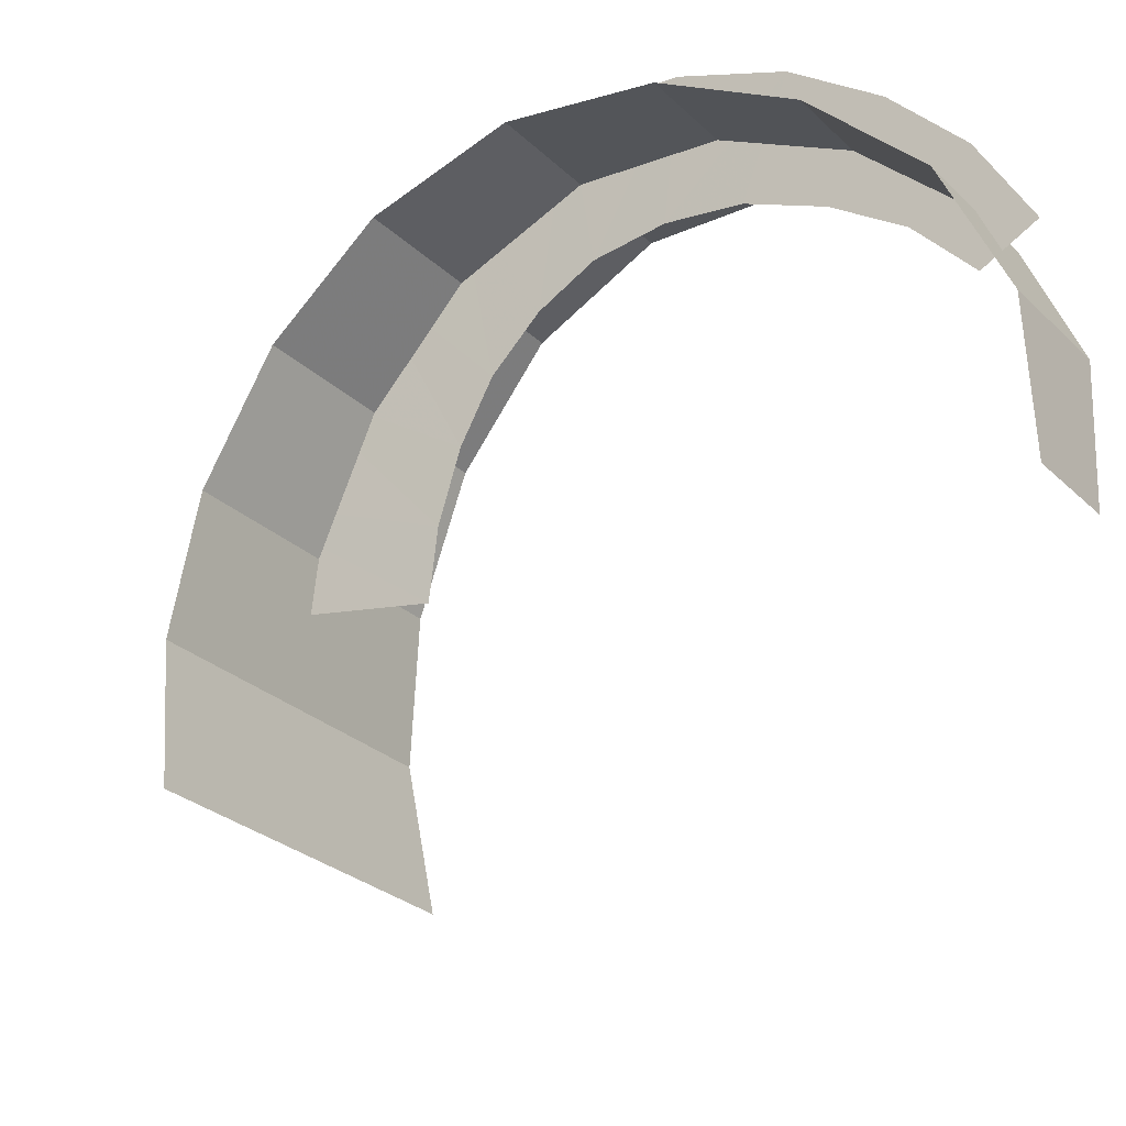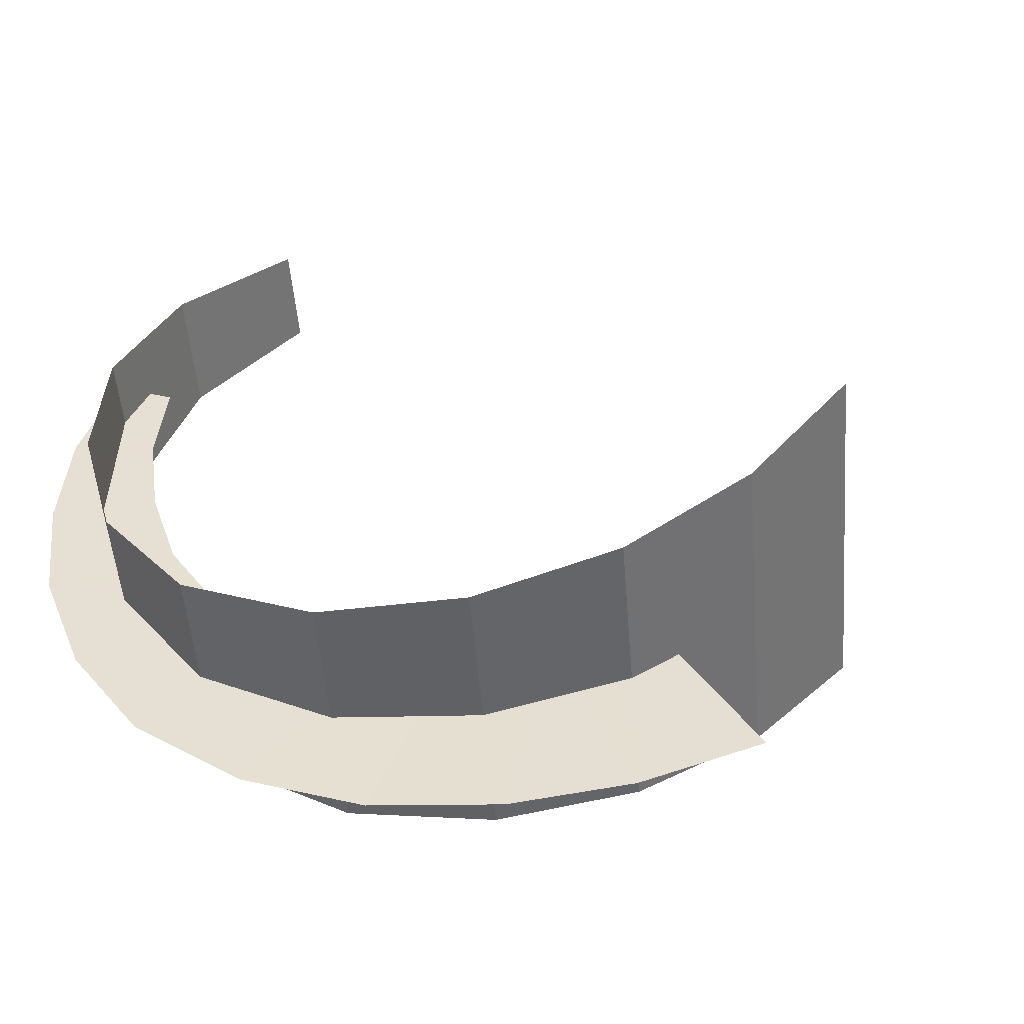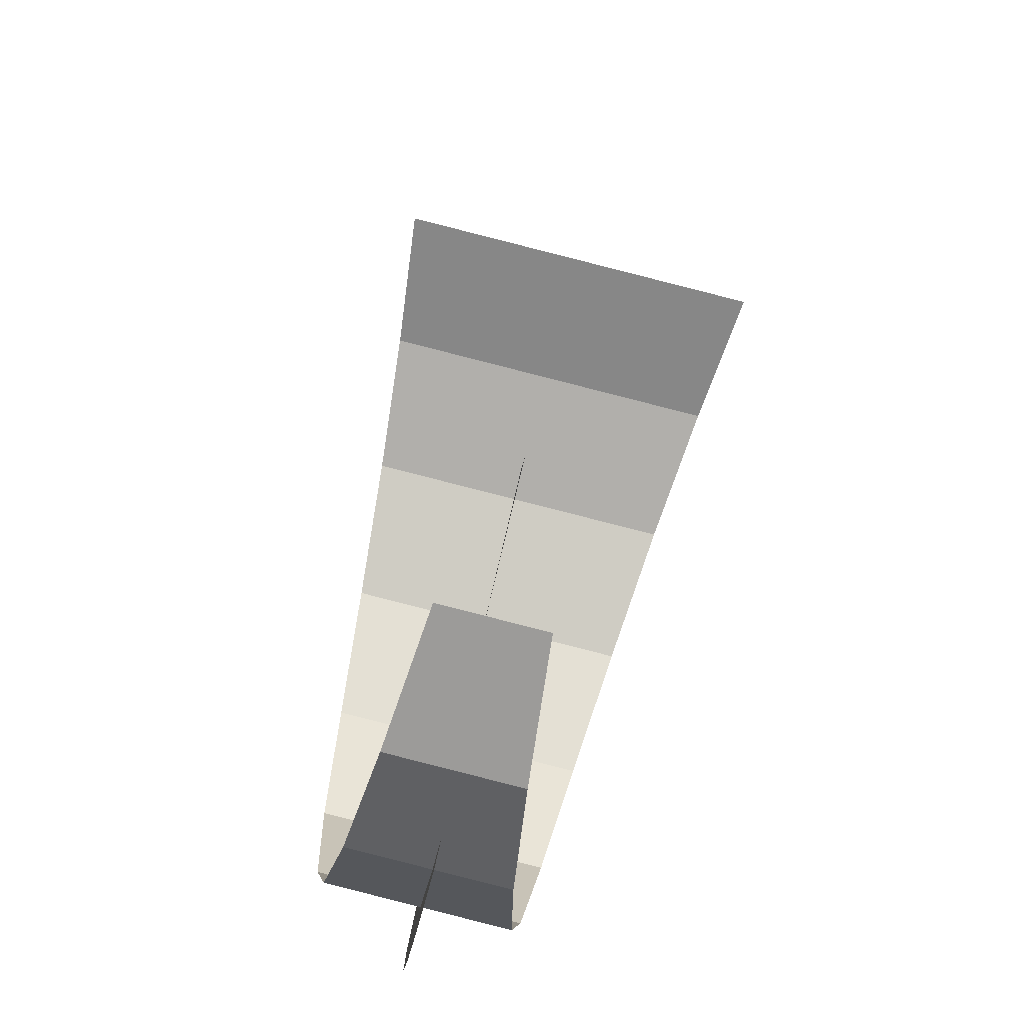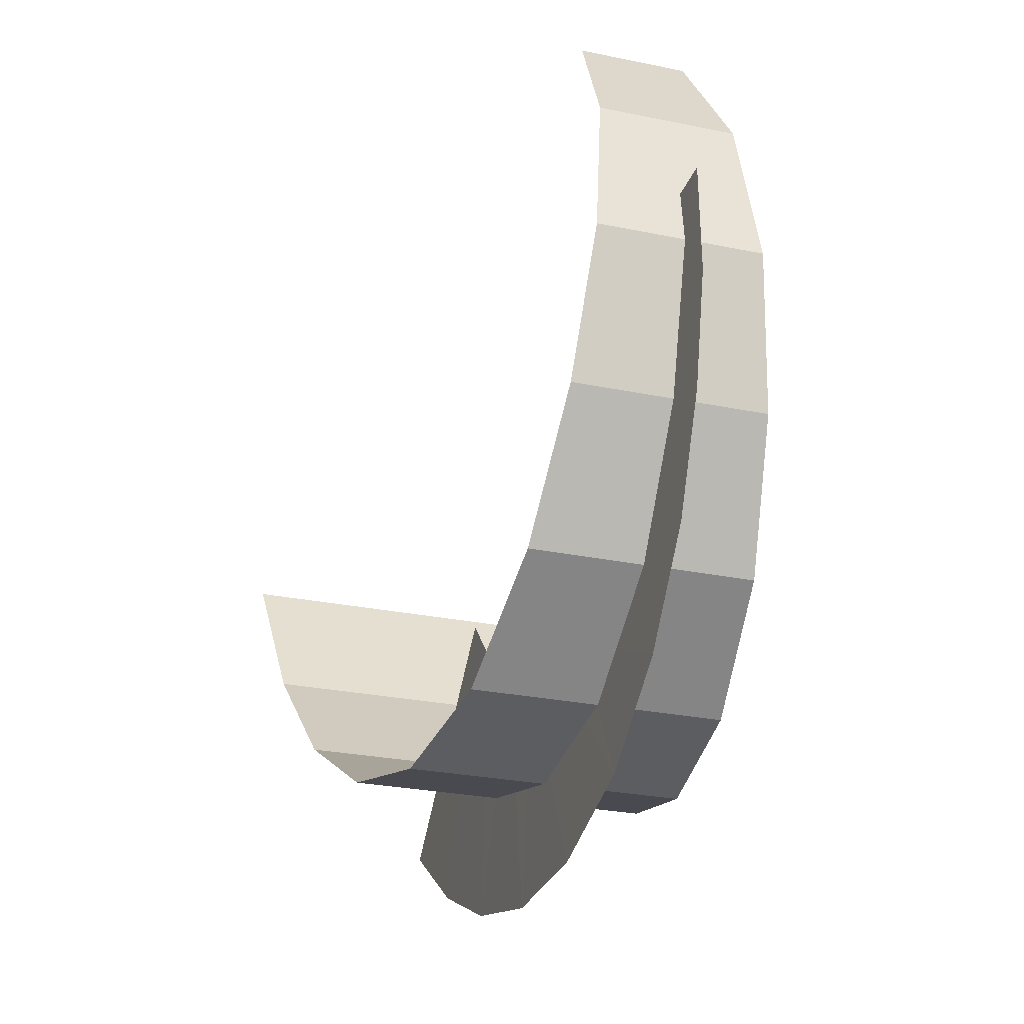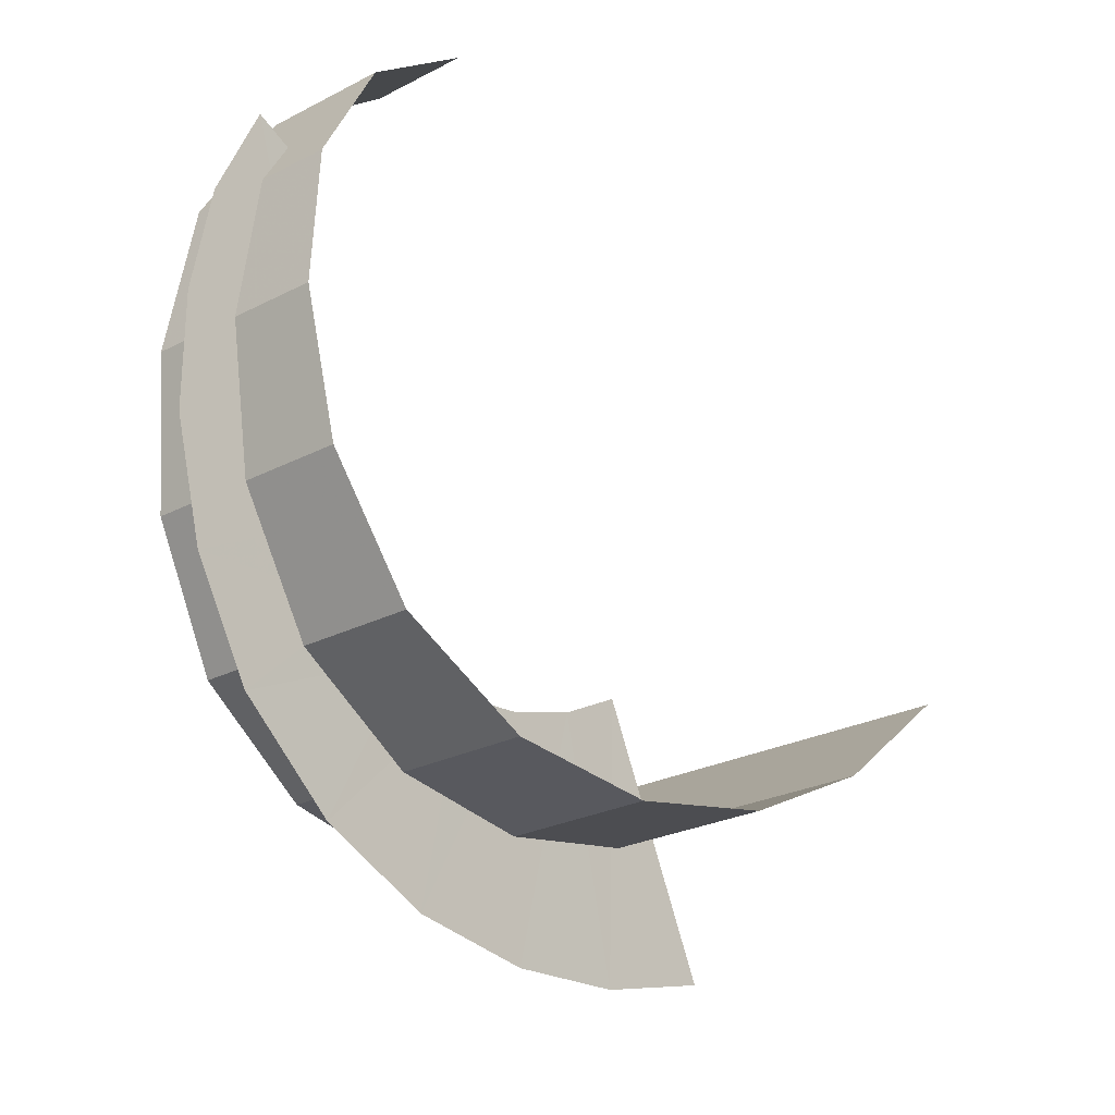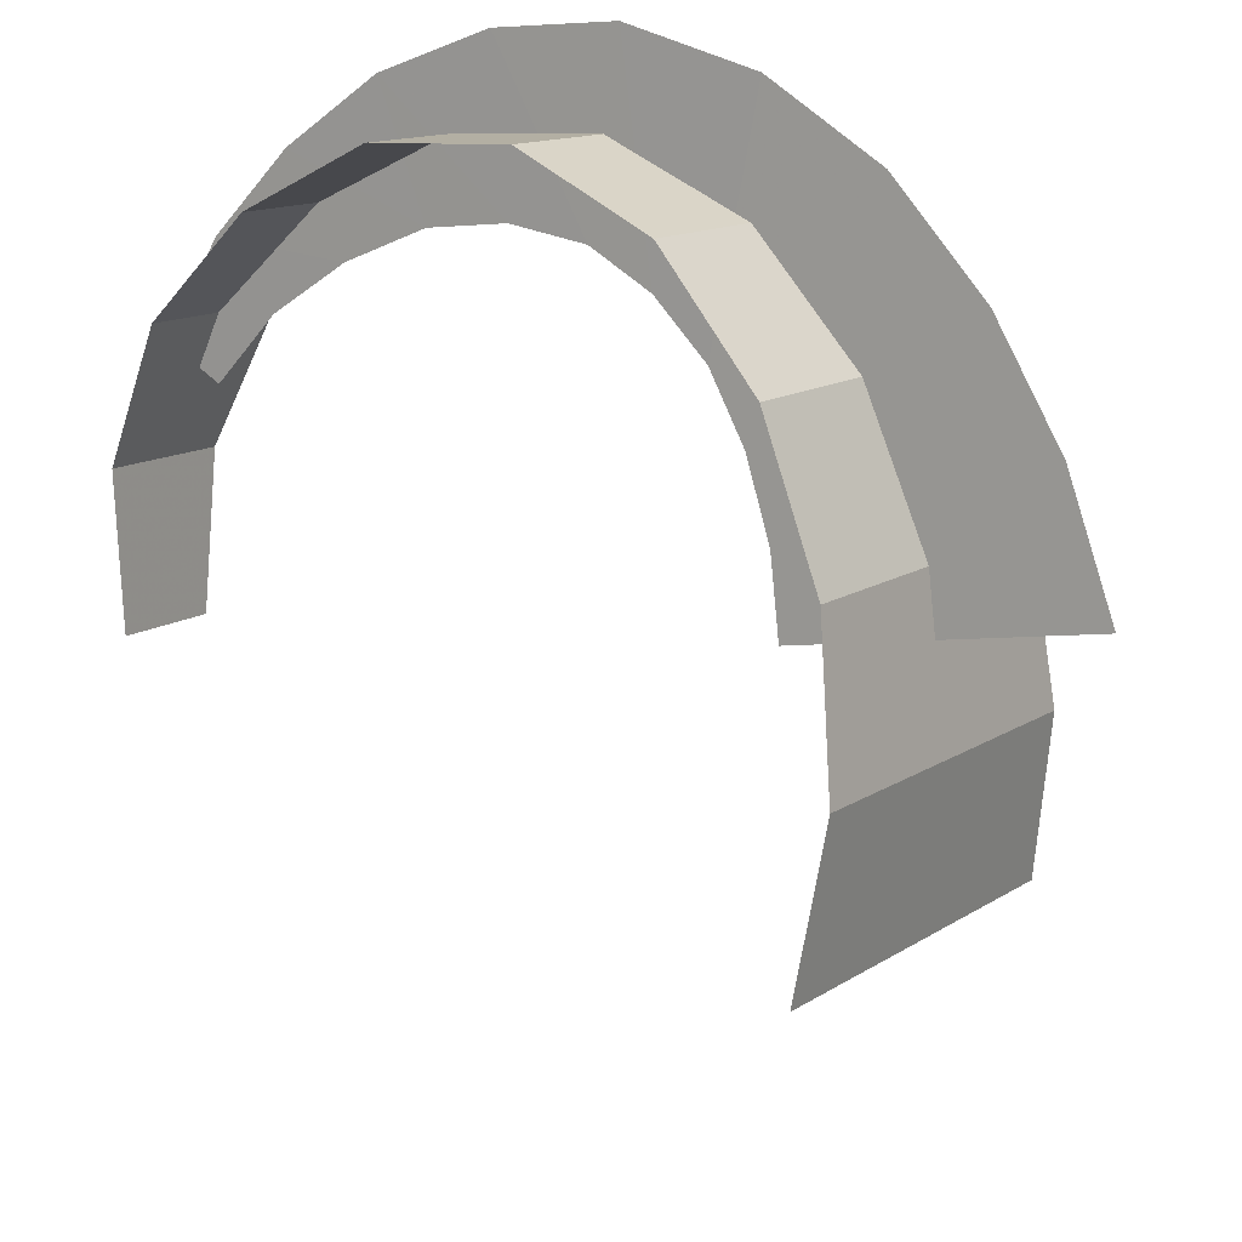
<metadata>
{"format":"obj","ext":"obj","renderer":"f3d","projection":"perspective","resolution":1024,"background":"white","views":[{"elev":35.0,"azim":136.6,"up":"+Z"},{"elev":-55.2,"azim":47.7,"up":"+Y"},{"elev":68.8,"azim":-33.6,"up":"+Y"},{"elev":-8.9,"azim":-64.6,"up":"+Y"},{"elev":-31.8,"azim":-5.6,"up":"+Y"},{"elev":-48.0,"azim":-43.9,"up":"+Z"}]}
</metadata>
<code>
g plan5_bump
v 16.84 -38.33 9.523
v 27.74 -29.29 0.1238
v 27.42 -94.73 -6.92
v 48.14 -85.11 -25.4
v 4.55 -44.77 20.55
v 6.991 -98.75 12
v -7.212 -47.69 31.53
v -14.24 -96.9 32.42
v -18.91 -45.95 43.04
v -33.35 -87.37 51.83
v -29.14 -40.16 53.7
v -49.97 -69.88 69.92
v -37.89 -28.38 63.73
v -60.14 -47.27 82.61
v -44.22 -12.85 71.97
v -65.34 -21.72 91
v -47.43 6.838 77.81
v -65.43 4.416 94.68
v -47.87 27.34 81.15
v -61.98 29.4 94.88
v -44.72 47.57 81.09
v -54.33 52.98 90.97
f 1 2 3
f 4 3 2
f 5 1 6
f 3 6 1
f 7 5 8
f 6 8 5
f 9 7 10
f 8 10 7
f 11 9 12
f 10 12 9
f 13 11 14
f 12 14 11
f 15 13 16
f 14 16 13
f 17 15 18
f 16 18 15
f 19 17 20
f 18 20 17
f 21 19 22
f 20 22 19
g Plane10_bump
v 24.41 -41.41 -51.89
v 40.53 -16.01 -68.1
v 79.23 -48.86 6.509
v 99.62 -24.04 -5.152
v 4.708 -59.49 -31.39
v 55.26 -66.35 22.46
v -17.58 -68.78 -7.338
v 28.7 -75.07 41.97
v -39.59 -67.25 17.83
v 2.415 -72.95 62.59
v -58.42 -52.46 41.71
v -20.69 -57.58 81.91
v -69.33 -25.78 59.66
v -35.86 -30.33 95.32
v -71.46 6.793 70.12
v -42.26 2.828 101.2
v -66.11 40.27 73.68
v -41.18 36.89 100.2
v -51.9 69.56 68.4
v -31.24 66.75 90.41
v -29.57 91.27 54.52
v -13.18 89.05 71.99
f 23 24 25
f 26 25 24
f 27 23 28
f 25 28 23
f 29 27 30
f 28 30 27
f 31 29 32
f 30 32 29
f 33 31 34
f 32 34 31
f 35 33 36
f 34 36 33
f 37 35 38
f 36 38 35
f 39 37 40
f 38 40 37
f 41 39 42
f 40 42 39
f 43 41 44
f 42 44 41

</code>
